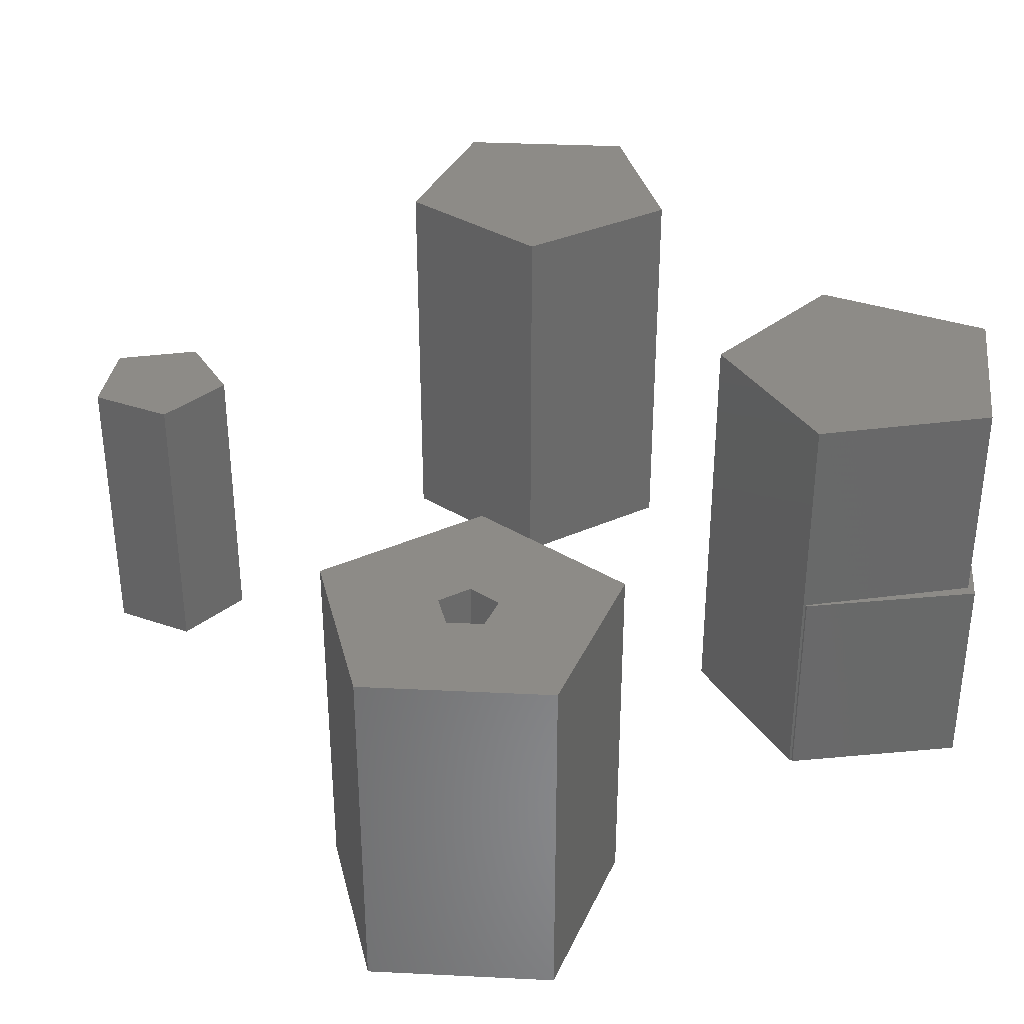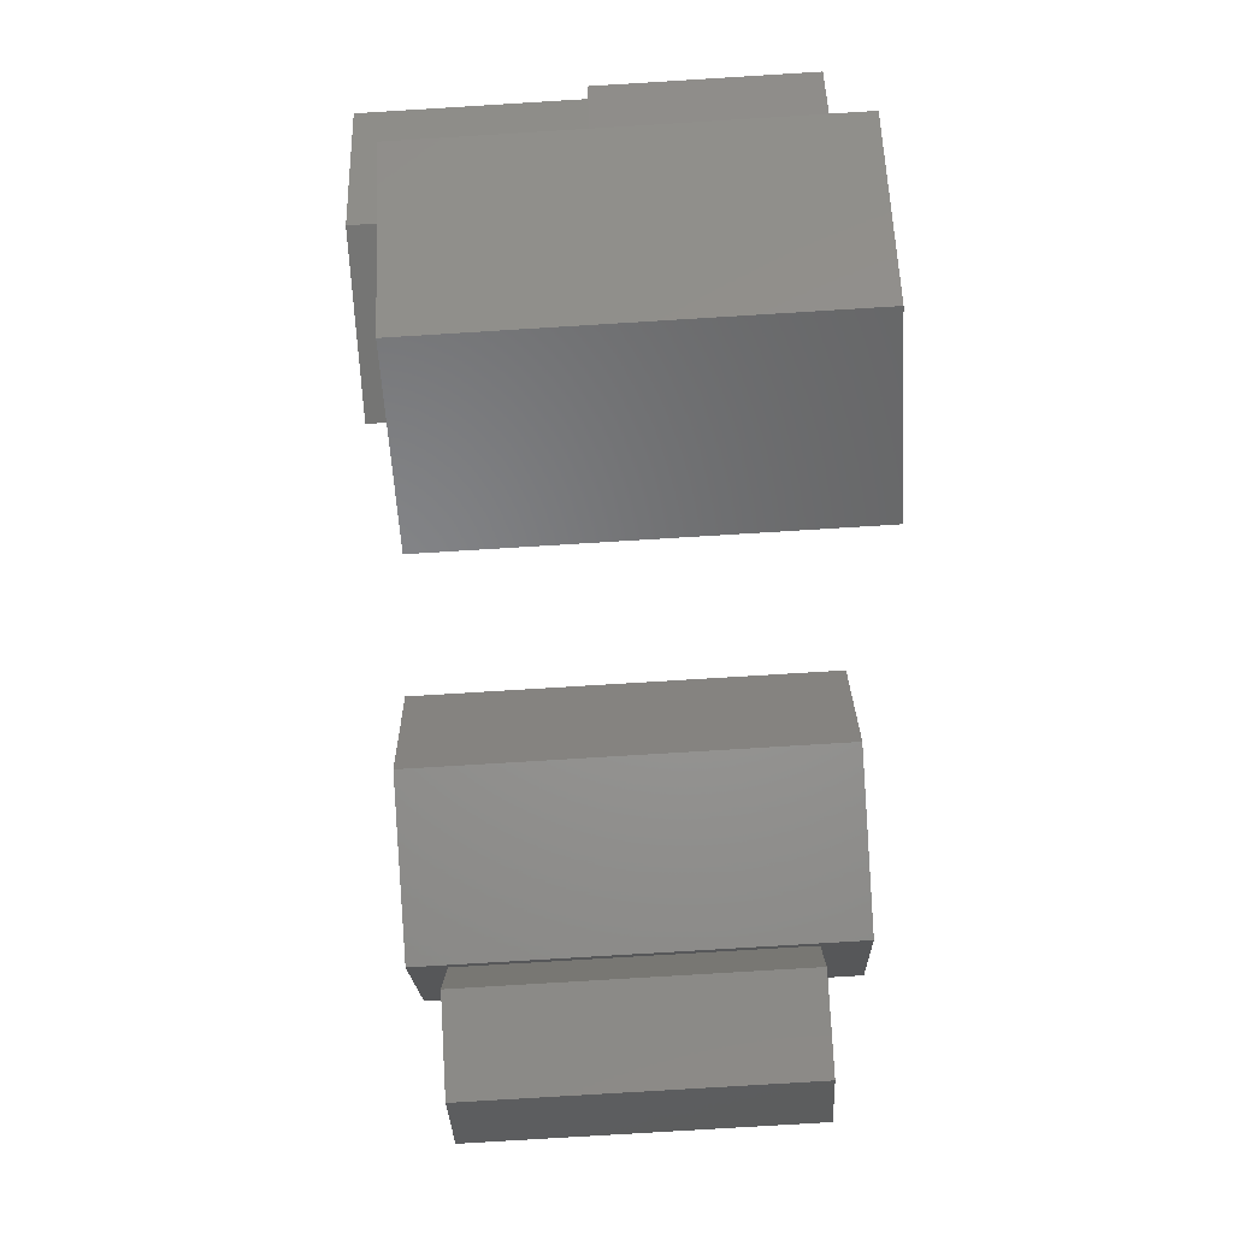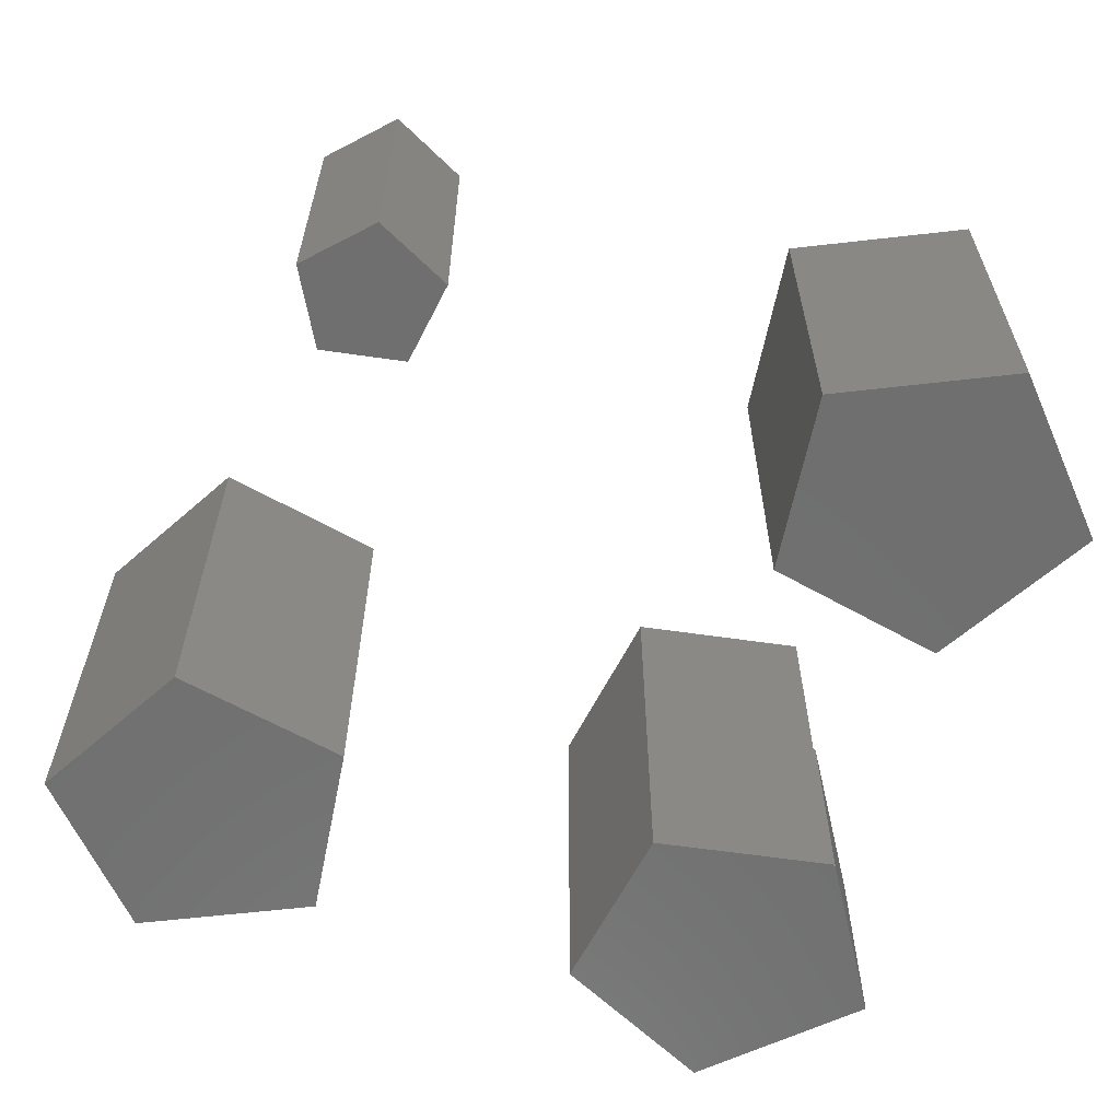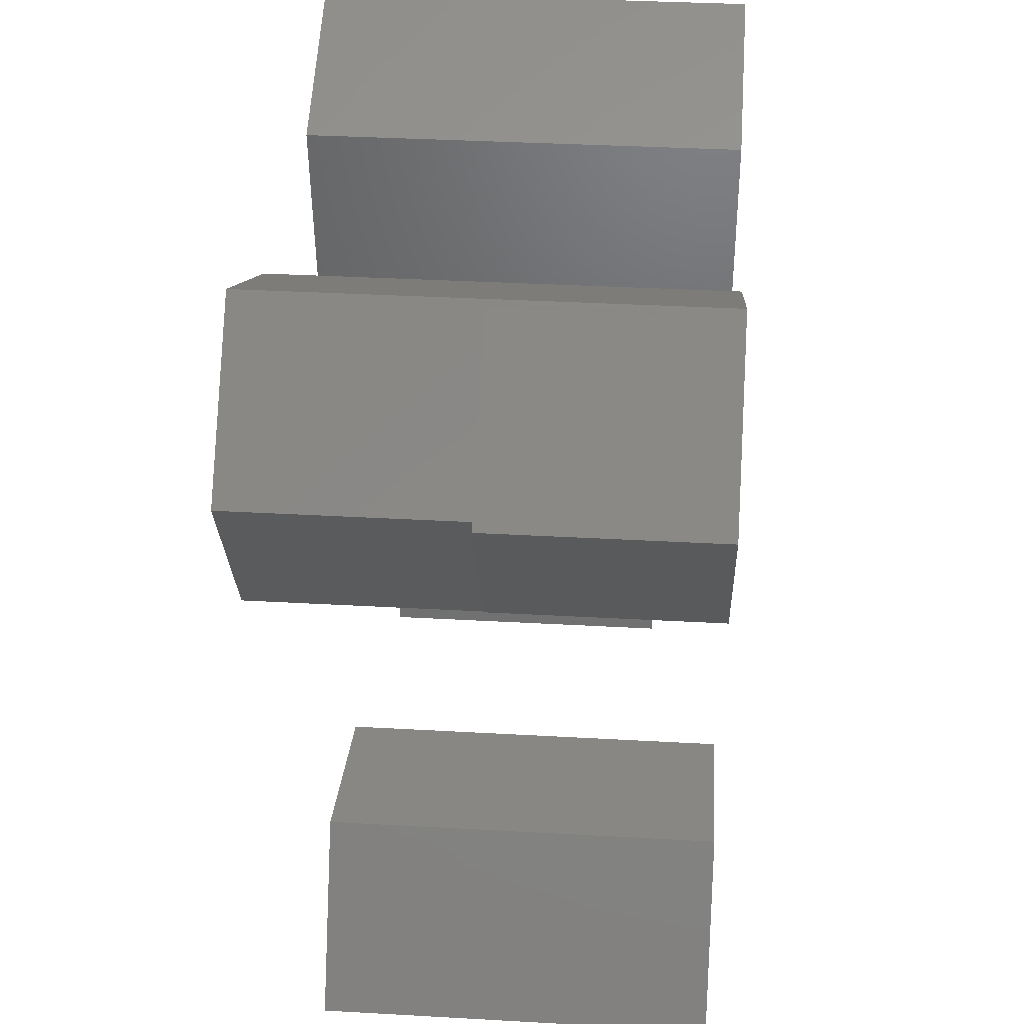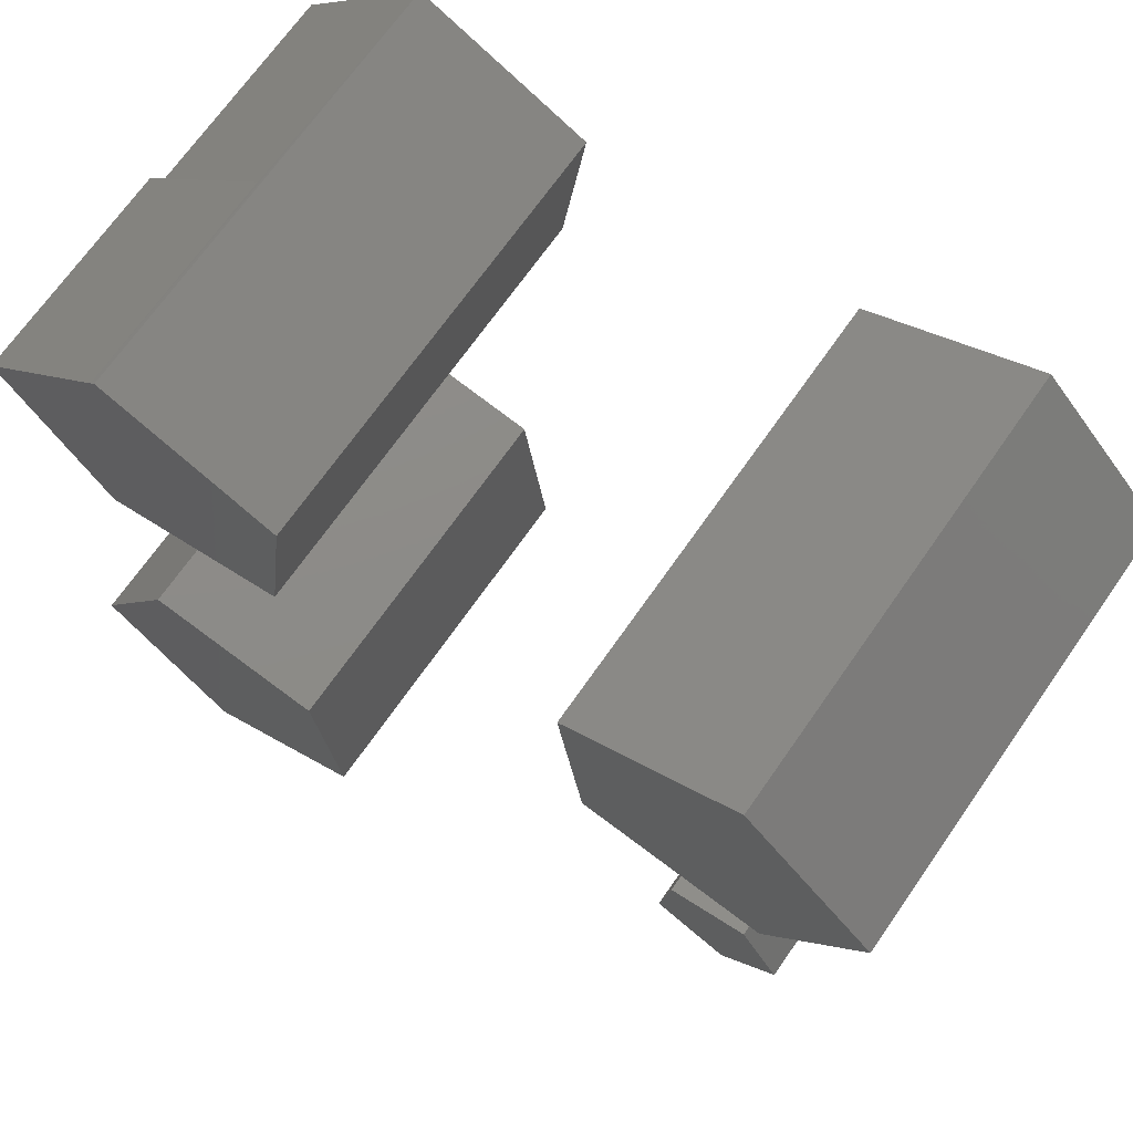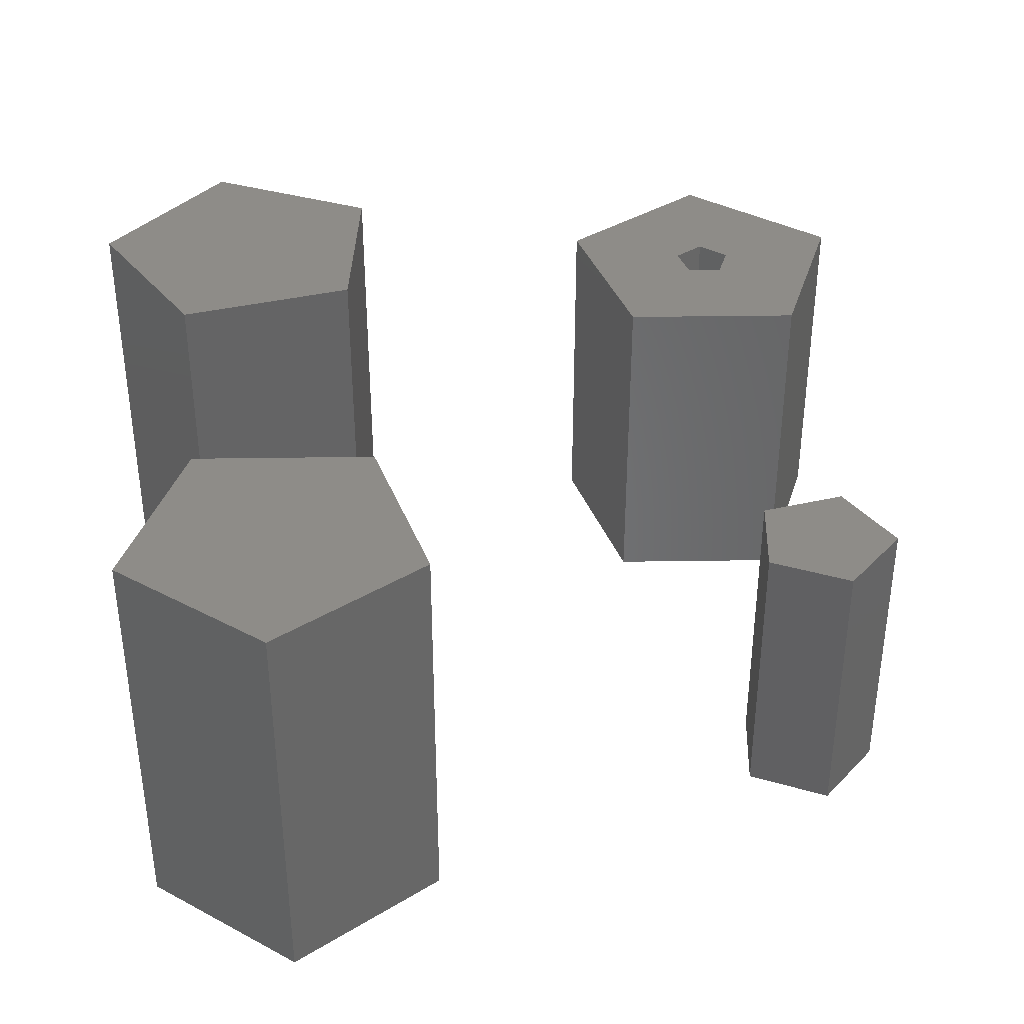
<metadata>
{"format":"stl","ext":"stl","renderer":"f3d","projection":"perspective","resolution":1024,"background":"white","views":[{"elev":34.1,"azim":50.8,"up":"+Z"},{"elev":-77.9,"azim":93.5,"up":"+Y"},{"elev":-61.6,"azim":-19.1,"up":"+Z"},{"elev":35.3,"azim":94.3,"up":"+Y"},{"elev":69.6,"azim":-145.1,"up":"+Y"},{"elev":37.5,"azim":-98.8,"up":"+Z"}]}
</metadata>
<code>
# stl→obj: 88 verts, 152 faces
v 0.1718 -0.6158 0.2031
v 0.1146 -0.6049 0.2031
v 0.1797 -0.674 0.2031
v 0.08594 -0.6562 0.2031
v 0.1264 -0.6997 0.2031
v 0.1264 -0.6997 0
v 0.08594 -0.6562 0
v 0.1797 -0.674 0
v 0.1146 -0.6049 0
v 0.1718 -0.6158 0
v 0.6201 -0.6611 0.2031
v 0.5584 -0.5504 0.2031
v 0.5216 -0.629 0.2031
v 0.5337 -0.6506 0.2031
v 0.5167 -0.6689 0.2031
v 0.5328 -0.7547 0.2031
v 0.4177 -0.6993 0.2031
v 0.4943 -0.6581 0.2031
v 0.4347 -0.5739 0.2031
v 0.4976 -0.6335 0.2031
v 0.4943 -0.6581 0.02344
v 0.5167 -0.6689 0.02344
v 0.5337 -0.6506 0.02344
v 0.5216 -0.629 0.02344
v 0.4976 -0.6335 0.02344
v 0.4177 -0.6993 -0.04688
v 0.5328 -0.7547 -0.04688
v 0.6201 -0.6611 -0.04688
v 0.5584 -0.5504 -0.04688
v 0.4347 -0.5739 -0.04688
v 0.02837 -0.2586 -0.04688
v 0.09008 -0.3693 -0.04688
v 0.02837 -0.2586 0.25
v 0.09008 -0.3693 0.25
v 0.2137 -0.3458 -0.04688
v 0.2137 -0.3458 0.25
v 0.2307 -0.2204 -0.04688
v 0.2307 -0.2204 0.25
v 0.1156 -0.165 -0.04688
v 0.1156 -0.165 0.25
v 0.4347 -0.348 0.25
v 0.5584 -0.3714 0.25
v 0.4177 -0.2225 0.25
v 0.6201 -0.2608 0.25
v 0.5328 -0.1671 0.25
v 0.4177 -0.2225 -0.04688
v 0.4347 -0.348 -0.04688
v 0.5584 -0.3714 -0.04688
v 0.5592 -0.37 -0.04688
v 0.5592 -0.37 0.1016
v 0.6201 -0.2608 0.1016
v 0.5363 -0.1707 -0.04688
v 0.5328 -0.1671 -0.04688
v 0.5362 -0.1708 0.1016
v 0.5607 -0.3702 -0.04688
v 0.628 -0.2625 -0.04688
v 0.5607 -0.3702 0.1016
v 0.628 -0.2625 0.1016
v 0.1147 -0.2691 0.02344
v 0.1147 -0.2691 0.1797
v 0.1268 -0.2908 0.02344
v 0.1268 -0.2908 0.1797
v 0.1508 -0.2862 0.02344
v 0.1508 -0.2862 0.1797
v 0.1542 -0.2616 0.02344
v 0.1542 -0.2616 0.1797
v 0.1318 -0.2508 0.02344
v 0.1318 -0.2508 0.1797
v 0.5227 -0.291 0.03125
v 0.5268 -0.2918 0.03125
v 0.5227 -0.291 0.02344
v 0.5268 -0.2918 0.02344
v 0.5387 -0.2726 0.03125
v 0.5387 -0.2726 0.02344
v 0.5207 -0.2546 0.03125
v 0.5207 -0.2546 0.02344
v 0.5189 -0.2554 0.03125
v 0.5189 -0.2554 0.02344
v 0.4943 -0.2637 0.02344
v 0.5216 -0.2929 0.02344
v 0.4976 -0.2883 0.02344
v 0.5167 -0.2529 0.02344
v 0.5337 -0.2713 0.03125
v 0.4943 -0.2637 0.1797
v 0.4976 -0.2883 0.1797
v 0.5216 -0.2929 0.1797
v 0.5337 -0.2713 0.1797
v 0.5167 -0.2529 0.1797
f 1 2 3
f 3 2 4
f 3 4 5
f 6 7 8
f 8 7 9
f 8 9 10
f 9 7 2
f 2 7 4
f 10 9 1
f 1 9 2
f 8 10 3
f 3 10 1
f 6 8 5
f 5 8 3
f 7 6 4
f 4 6 5
f 11 12 13
f 11 13 14
f 11 14 15
f 11 15 16
f 16 15 17
f 17 15 18
f 17 18 19
f 19 18 20
f 19 20 12
f 12 20 13
f 21 18 22
f 22 18 15
f 22 15 23
f 23 15 14
f 23 14 24
f 24 14 13
f 24 13 25
f 25 13 20
f 25 20 21
f 21 20 18
f 26 27 17
f 17 27 16
f 27 28 16
f 16 28 11
f 28 29 11
f 11 29 12
f 29 30 12
f 12 30 19
f 30 26 19
f 19 26 17
f 27 26 28
f 28 26 30
f 28 30 29
f 31 32 33
f 33 32 34
f 32 35 34
f 34 35 36
f 35 37 36
f 36 37 38
f 37 39 38
f 38 39 40
f 39 31 40
f 40 31 33
f 39 37 31
f 31 37 35
f 31 35 32
f 34 36 33
f 33 36 38
f 33 38 40
f 41 42 43
f 43 42 44
f 43 44 45
f 46 47 43
f 43 47 41
f 47 48 41
f 41 48 42
f 48 49 50
f 51 44 50
f 50 44 42
f 50 42 48
f 52 53 45
f 44 51 45
f 45 51 54
f 45 54 52
f 53 46 45
f 45 46 43
f 55 49 56
f 49 52 56
f 46 53 47
f 52 49 48
f 52 48 47
f 52 47 53
f 49 55 50
f 50 55 57
f 51 58 54
f 51 50 58
f 58 50 57
f 56 52 58
f 58 52 54
f 55 56 57
f 57 56 58
f 24 25 23
f 23 25 21
f 23 21 22
f 59 60 61
f 61 60 62
f 61 62 63
f 63 62 64
f 63 64 65
f 65 64 66
f 65 66 67
f 67 66 68
f 67 68 59
f 59 68 60
f 61 63 59
f 59 63 65
f 59 65 67
f 68 66 60
f 60 66 64
f 60 64 62
f 69 70 71
f 71 70 72
f 70 73 72
f 72 73 74
f 73 75 74
f 74 75 76
f 75 77 76
f 76 77 78
f 76 79 74
f 76 78 79
f 80 71 81
f 79 78 82
f 79 81 74
f 74 81 71
f 74 71 72
f 70 69 73
f 83 77 75
f 83 75 73
f 83 73 69
f 79 84 81
f 81 84 85
f 81 85 80
f 80 85 86
f 69 71 80
f 80 86 69
f 69 86 87
f 69 87 83
f 77 83 87
f 77 87 88
f 77 88 82
f 77 82 78
f 82 88 79
f 79 88 84
f 88 87 84
f 84 87 86
f 84 86 85

</code>
